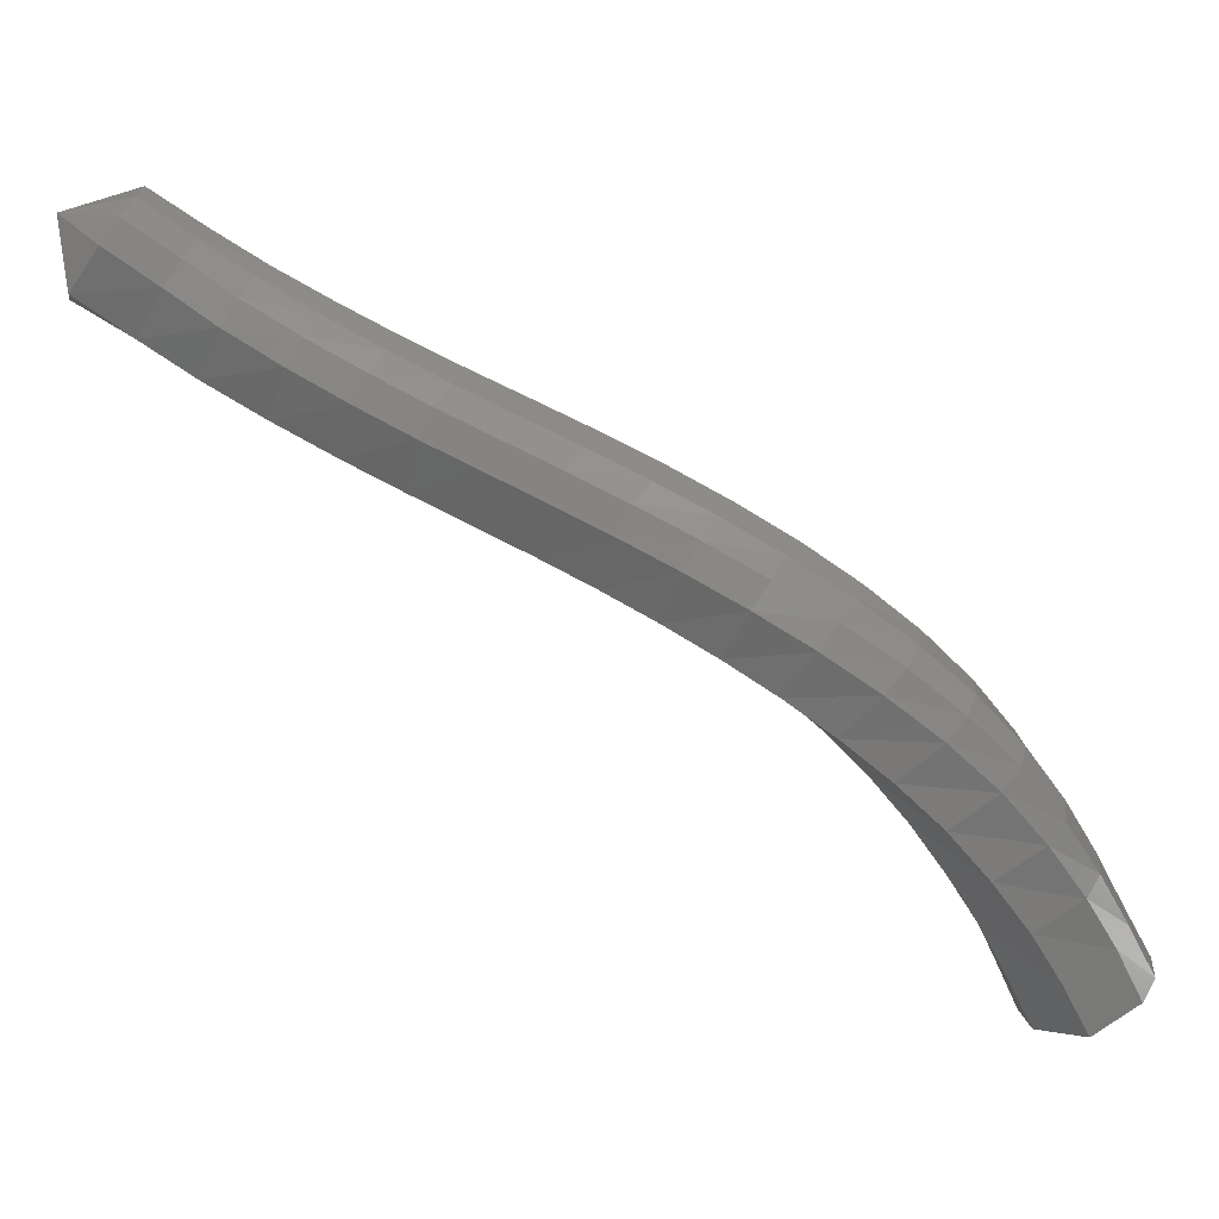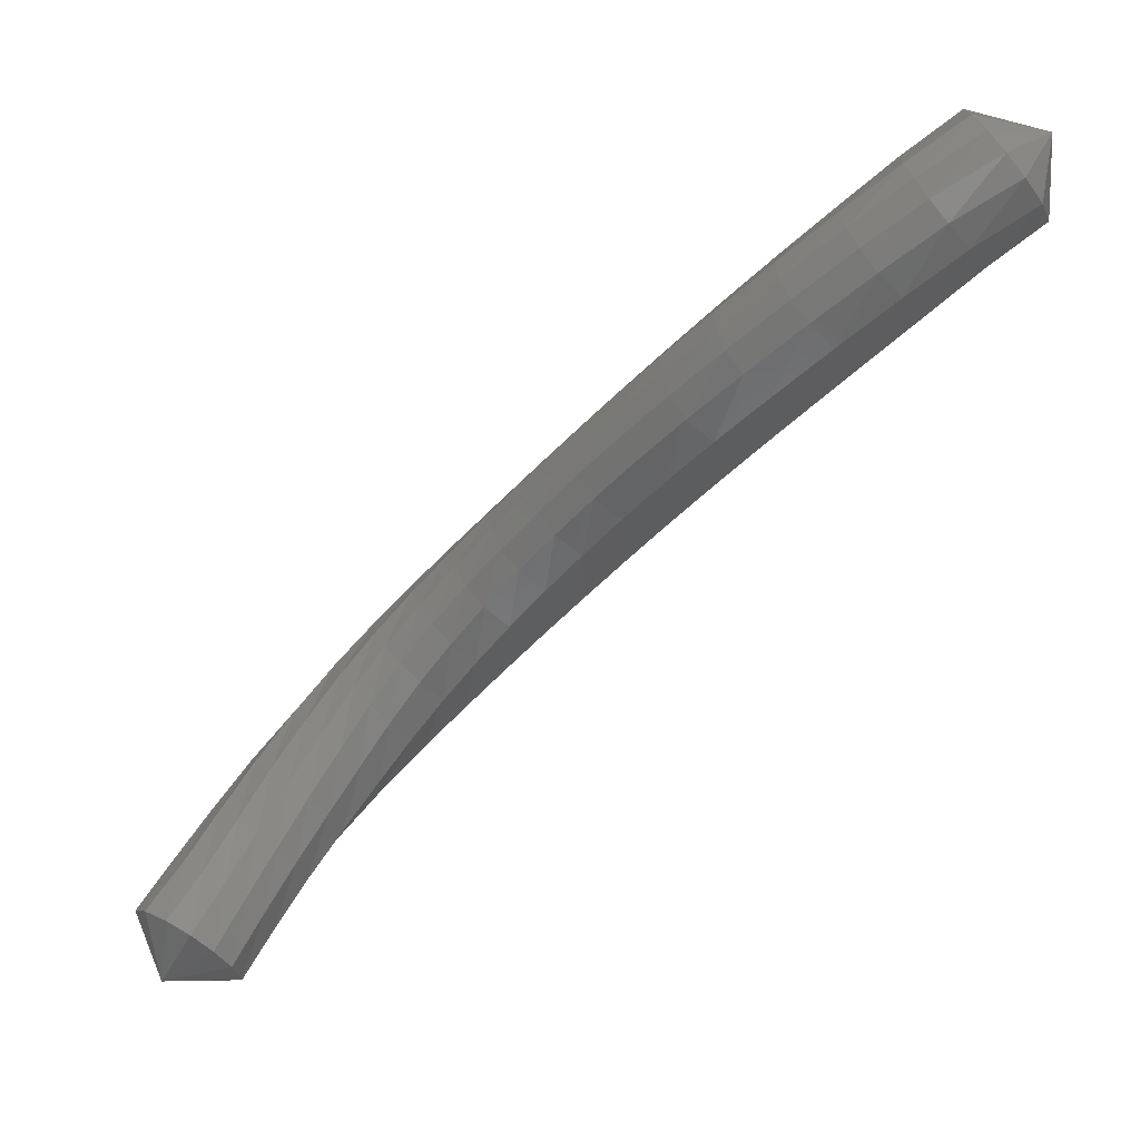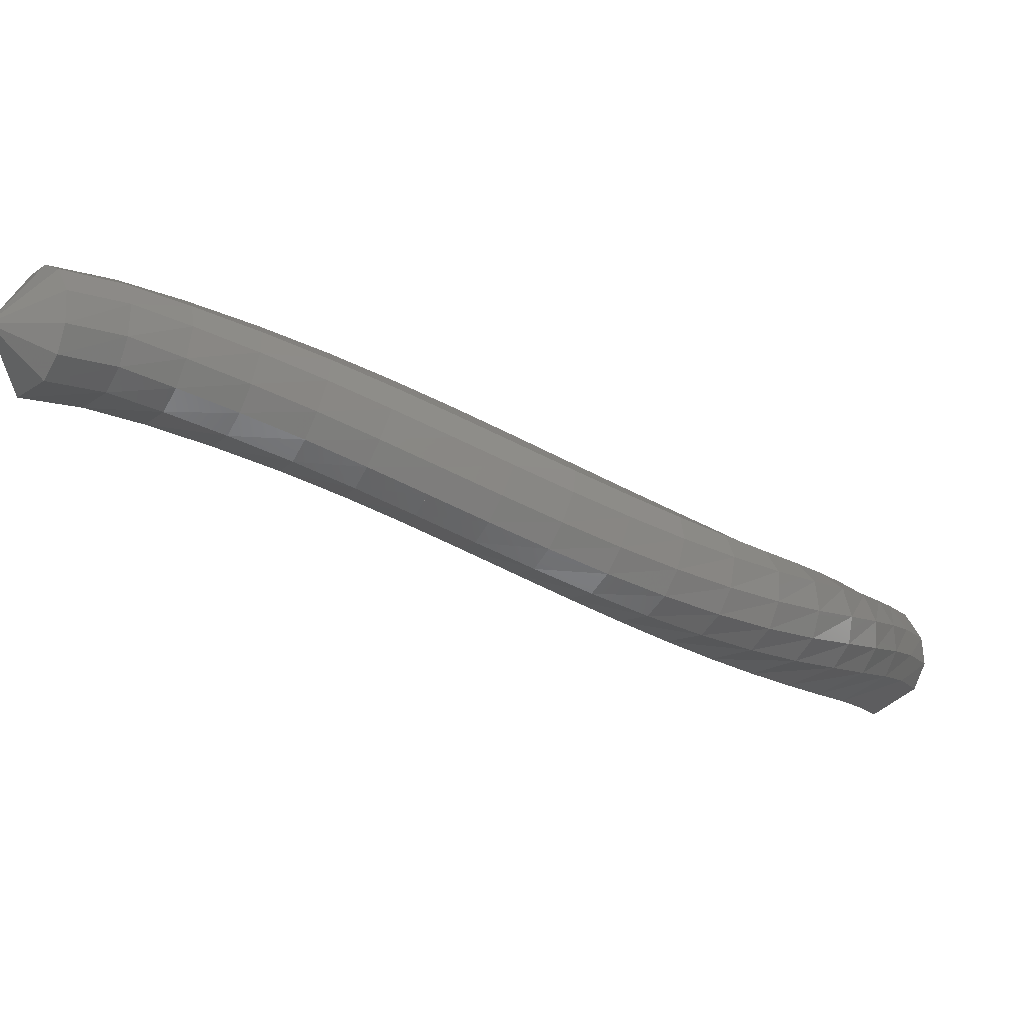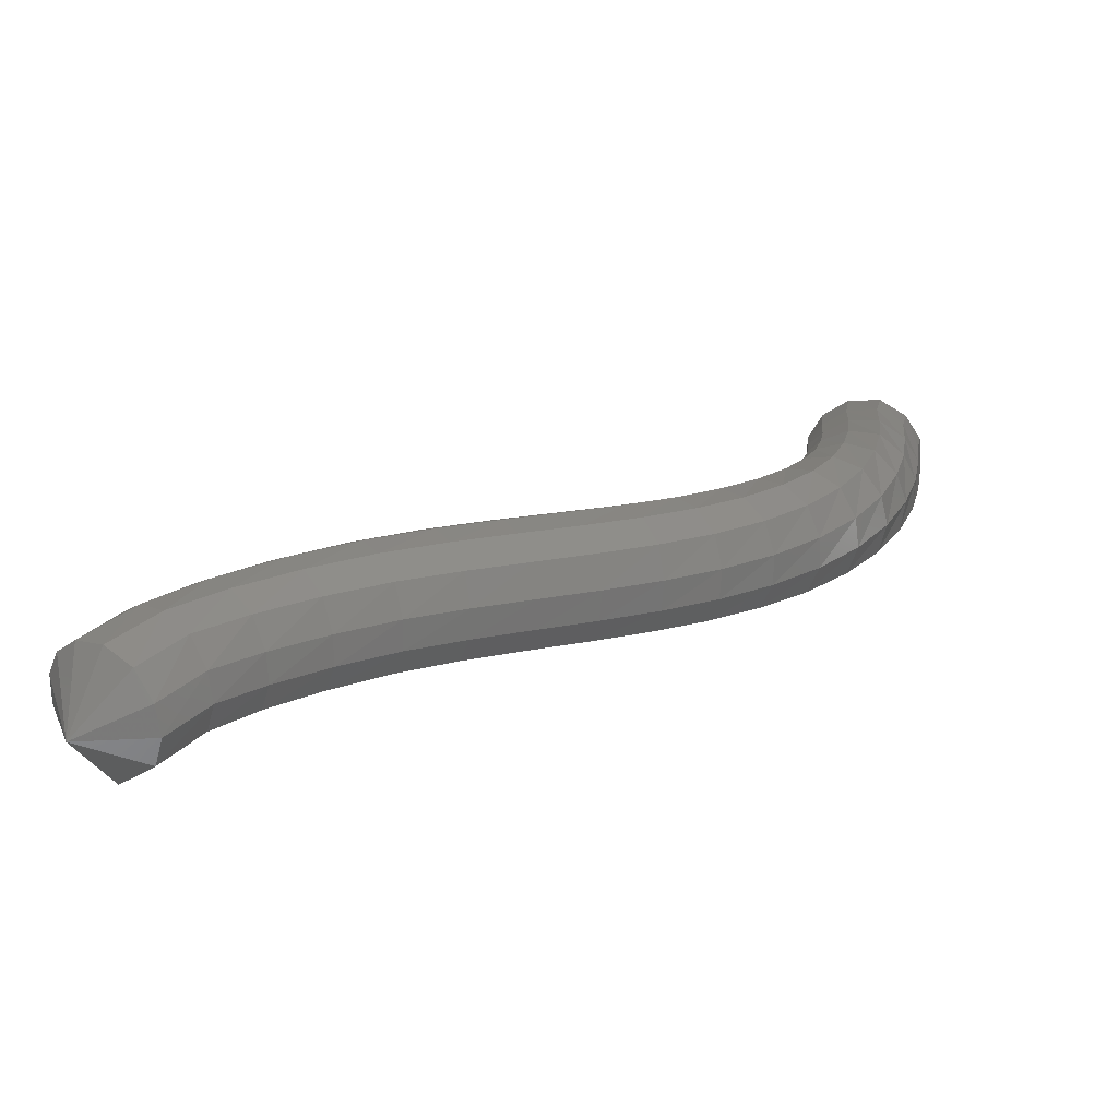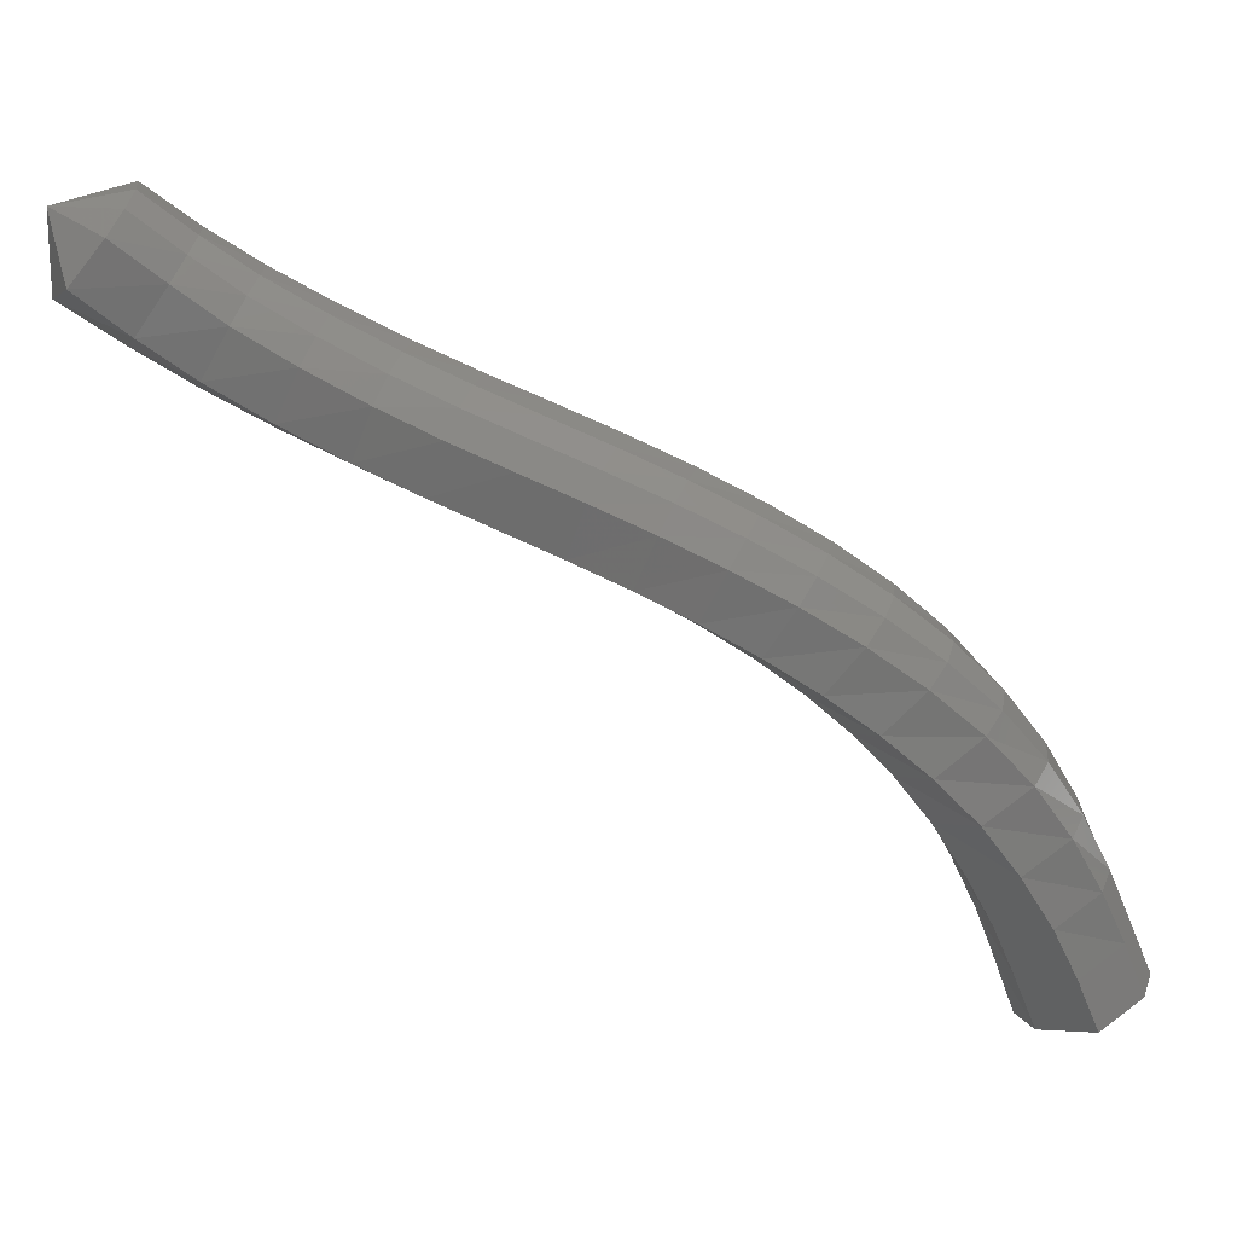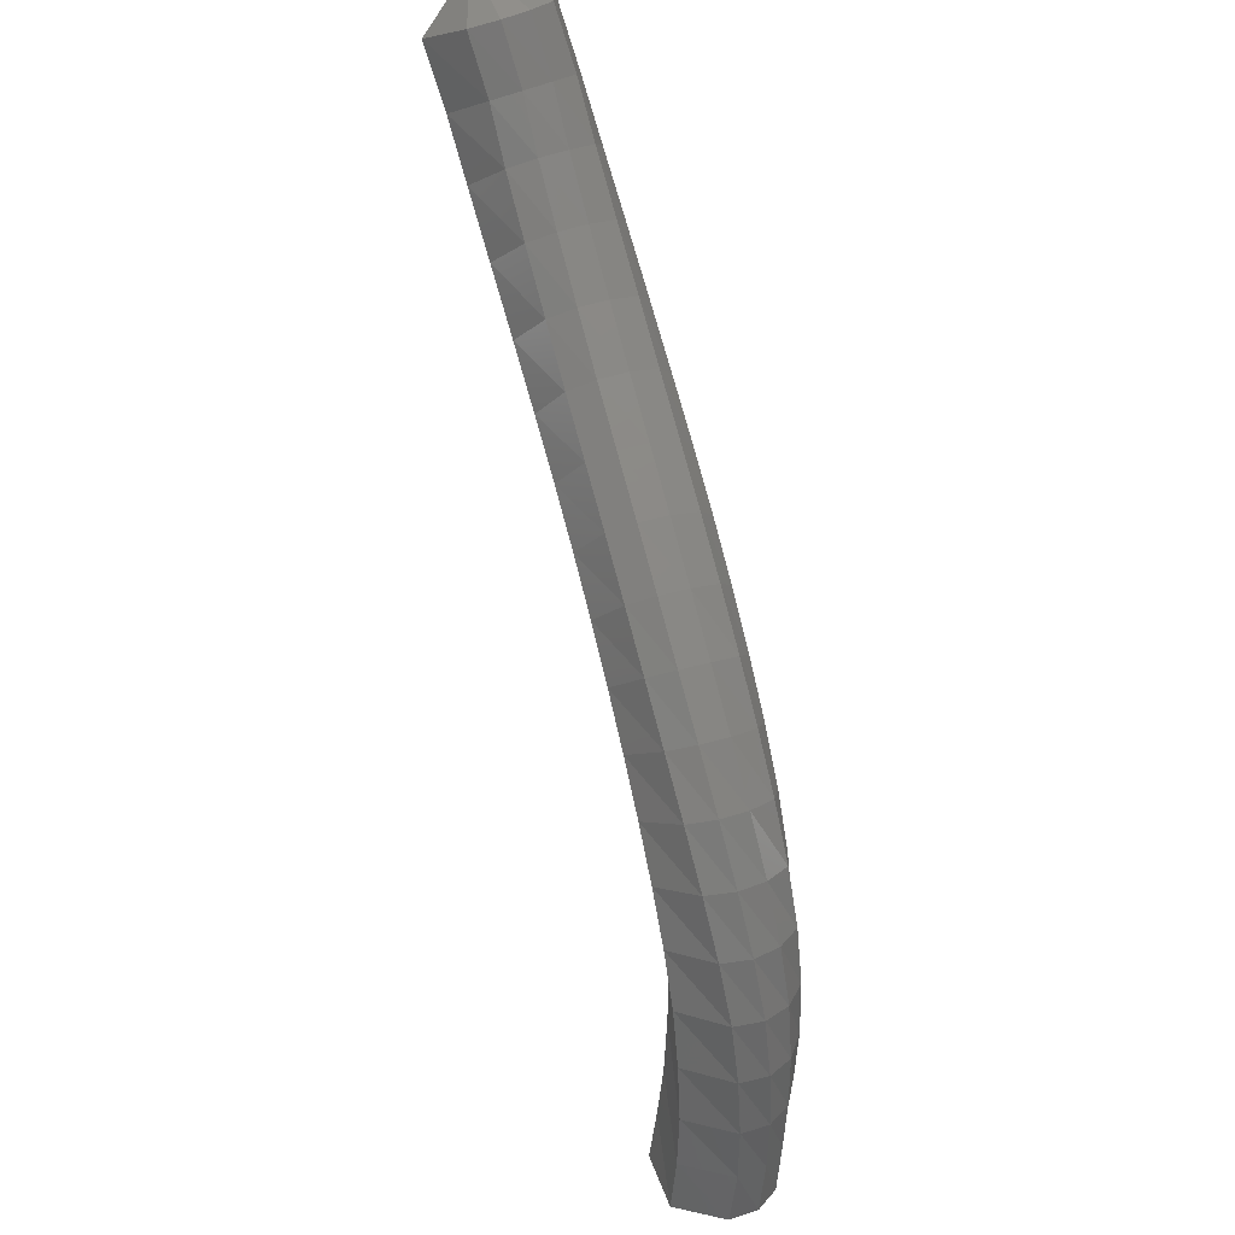
<metadata>
{"format":"stl","ext":"stl","renderer":"f3d","projection":"perspective","resolution":1024,"background":"white","views":[{"elev":5.7,"azim":155.5,"up":"+Y"},{"elev":-12.9,"azim":1.3,"up":"+Y"},{"elev":52.4,"azim":147.8,"up":"+Y"},{"elev":69.5,"azim":117.5,"up":"+Y"},{"elev":2.5,"azim":143.0,"up":"+Y"},{"elev":-57.5,"azim":142.0,"up":"+Z"}]}
</metadata>
<code>
# stl→obj: 211 verts, 440 faces
v -53.47 58.32 239.1
v -52.89 58.37 238.6
v -53.38 58.65 238.5
v -52.55 58.89 238.5
v -53.05 59.18 238.4
v -52.19 59.38 238.4
v -52.66 59.69 238.3
v -51.77 59.88 238.4
v -52.21 60.21 238.2
v -51.33 60.36 238.5
v -51.73 60.7 238.2
v -50.89 60.78 238.6
v -51.22 61.15 238.3
v -50.45 61.16 238.8
v -50.7 61.56 238.5
v -50.03 61.51 239.1
v -50.2 61.93 238.7
v -49.61 61.83 239.4
v -49.71 62.27 239
v -49.2 62.12 239.7
v -49.25 62.58 239.4
v -48.8 62.39 240.1
v -48.81 62.87 239.8
v -48.39 62.66 240.5
v -48.37 63.14 240.2
v -47.97 62.92 241
v -47.94 63.41 240.7
v -47.52 63.19 241.4
v -47.51 63.68 241.1
v -47.04 63.49 241.8
v -47.05 63.97 241.5
v -46.51 63.83 242.2
v -46.56 64.3 241.9
v -45.97 64.18 242.5
v -46.07 64.65 242.2
v -45.45 64.55 242.8
v -45.62 65 242.4
v -44.88 64.95 242.9
v -45.09 65.37 242.6
v -44.88 65.67 243.2
v -53.61 58.83 238.6
v -53.27 59.35 238.5
v -52.89 59.86 238.4
v -52.44 60.39 238.3
v -51.96 60.9 238.3
v -51.44 61.36 238.3
v -50.91 61.79 238.5
v -50.39 62.18 238.7
v -49.89 62.53 239
v -49.41 62.85 239.3
v -48.96 63.15 239.7
v -48.51 63.42 240.2
v -48.08 63.69 240.6
v -47.65 63.96 241.1
v -47.2 64.25 241.5
v -46.71 64.57 241.9
v -46.23 64.91 242.2
v -45.8 65.26 242.4
v -45.28 65.62 242.6
v -53.74 58.95 238.9
v -53.39 59.47 238.8
v -53.02 59.99 238.7
v -52.6 60.53 238.6
v -52.14 61.04 238.5
v -51.64 61.52 238.5
v -51.12 61.96 238.6
v -50.61 62.36 238.8
v -50.11 62.72 239.1
v -49.63 63.04 239.4
v -49.17 63.34 239.8
v -48.73 63.62 240.3
v -48.29 63.89 240.7
v -47.85 64.16 241.1
v -47.4 64.45 241.6
v -46.92 64.77 242
v -46.43 65.11 242.3
v -45.99 65.44 242.6
v -45.46 65.81 242.7
v -53.75 59.03 239.2
v -53.39 59.54 239.1
v -53.05 60.06 239
v -52.66 60.6 238.9
v -52.24 61.12 238.8
v -51.78 61.6 238.8
v -51.31 62.05 238.9
v -50.82 62.45 239.1
v -50.34 62.82 239.3
v -49.88 63.15 239.6
v -49.43 63.45 240
v -48.99 63.74 240.4
v -48.55 64.01 240.9
v -48.11 64.27 241.3
v -47.65 64.56 241.8
v -47.15 64.88 242.2
v -46.64 65.21 242.6
v -46.17 65.55 242.8
v -45.62 65.92 243
v -53.59 58.99 239.5
v -53.24 59.5 239.4
v -52.91 60.02 239.3
v -52.56 60.55 239.2
v -52.19 61.07 239.2
v -51.79 61.55 239.1
v -51.37 61.99 239.2
v -50.94 62.39 239.4
v -50.49 62.75 239.6
v -50.06 63.08 239.9
v -49.63 63.38 240.3
v -49.2 63.67 240.7
v -48.76 63.93 241.1
v -48.32 64.2 241.6
v -47.84 64.49 242
v -47.32 64.81 242.5
v -46.78 65.15 242.9
v -46.26 65.48 243.2
v -45.69 65.86 243.3
v -53.34 58.88 239.7
v -53 59.39 239.6
v -52.7 59.9 239.5
v -52.38 60.43 239.4
v -52.04 60.94 239.4
v -51.7 61.41 239.4
v -51.33 61.84 239.5
v -50.94 62.23 239.6
v -50.54 62.58 239.9
v -50.14 62.91 240.2
v -49.73 63.2 240.5
v -49.31 63.48 240.9
v -48.88 63.75 241.4
v -48.43 64.02 241.8
v -47.93 64.3 242.3
v -47.39 64.63 242.7
v -46.82 64.97 243.1
v -46.26 65.31 243.4
v -45.66 65.69 243.6
v -53.09 58.73 239.8
v -52.77 59.25 239.7
v -52.48 59.76 239.6
v -52.18 60.28 239.5
v -51.86 60.78 239.5
v -51.55 61.24 239.5
v -51.22 61.66 239.6
v -50.87 62.04 239.8
v -50.5 62.38 240
v -50.12 62.7 240.3
v -49.72 62.99 240.7
v -49.32 63.26 241.1
v -48.89 63.53 241.5
v -48.44 63.79 242
v -47.93 64.09 242.4
v -47.36 64.41 242.9
v -46.78 64.76 243.3
v -46.19 65.11 243.6
v -45.54 65.48 243.8
v -52.87 58.58 239.7
v -52.57 59.11 239.6
v -52.28 59.62 239.5
v -51.98 60.13 239.5
v -51.67 60.62 239.5
v -51.37 61.06 239.6
v -51.06 61.47 239.7
v -50.73 61.83 239.9
v -50.38 62.17 240.1
v -50.02 62.47 240.4
v -49.64 62.76 240.8
v -49.24 63.03 241.2
v -48.82 63.29 241.6
v -48.36 63.56 242
v -47.84 63.85 242.5
v -47.27 64.19 242.9
v -46.67 64.54 243.3
v -46.06 64.89 243.6
v -45.39 65.25 243.8
v -52.71 58.44 239.5
v -52.41 58.98 239.4
v -52.12 59.48 239.4
v -51.8 59.98 239.3
v -51.48 60.46 239.4
v -51.17 60.89 239.5
v -50.86 61.28 239.6
v -50.54 61.63 239.8
v -50.2 61.96 240.1
v -49.84 62.26 240.4
v -49.47 62.54 240.7
v -49.08 62.8 241.1
v -48.66 63.06 241.6
v -48.2 63.33 242
v -47.68 63.63 242.5
v -47.1 63.97 242.9
v -46.5 64.32 243.3
v -45.89 64.68 243.5
v -45.22 65.05 243.7
v -52.66 58.34 239.1
v -52.34 58.87 239.1
v -52.02 59.36 239
v -51.67 59.86 239
v -51.32 60.33 239.1
v -50.98 60.75 239.2
v -50.64 61.13 239.4
v -50.3 61.48 239.6
v -49.95 61.79 239.9
v -49.58 62.09 240.2
v -49.21 62.36 240.6
v -48.81 62.62 241
v -48.4 62.88 241.4
v -47.94 63.15 241.9
v -47.43 63.45 242.3
v -46.86 63.79 242.7
v -46.27 64.15 243.1
v -45.68 64.52 243.3
v -45.03 64.9 243.4
f 1 1 2
f 2 1 3
f 2 3 4
f 4 3 5
f 4 5 6
f 6 5 7
f 6 7 8
f 8 7 9
f 8 9 10
f 10 9 11
f 10 11 12
f 12 11 13
f 12 13 14
f 14 13 15
f 14 15 16
f 16 15 17
f 16 17 18
f 18 17 19
f 18 19 20
f 20 19 21
f 20 21 22
f 22 21 23
f 22 23 24
f 24 23 25
f 24 25 26
f 26 25 27
f 26 27 28
f 28 27 29
f 28 29 30
f 30 29 31
f 30 31 32
f 32 31 33
f 32 33 34
f 34 33 35
f 34 35 36
f 36 35 37
f 36 37 38
f 38 37 39
f 38 39 40
f 40 39 40
f 1 1 3
f 3 1 41
f 3 41 5
f 5 41 42
f 5 42 7
f 7 42 43
f 7 43 9
f 9 43 44
f 9 44 11
f 11 44 45
f 11 45 13
f 13 45 46
f 13 46 15
f 15 46 47
f 15 47 17
f 17 47 48
f 17 48 19
f 19 48 49
f 19 49 21
f 21 49 50
f 21 50 23
f 23 50 51
f 23 51 25
f 25 51 52
f 25 52 27
f 27 52 53
f 27 53 29
f 29 53 54
f 29 54 31
f 31 54 55
f 31 55 33
f 33 55 56
f 33 56 35
f 35 56 57
f 35 57 37
f 37 57 58
f 37 58 39
f 39 58 59
f 39 59 40
f 40 59 40
f 1 1 41
f 41 1 60
f 41 60 42
f 42 60 61
f 42 61 43
f 43 61 62
f 43 62 44
f 44 62 63
f 44 63 45
f 45 63 64
f 45 64 46
f 46 64 65
f 46 65 47
f 47 65 66
f 47 66 48
f 48 66 67
f 48 67 49
f 49 67 68
f 49 68 50
f 50 68 69
f 50 69 51
f 51 69 70
f 51 70 52
f 52 70 71
f 52 71 53
f 53 71 72
f 53 72 54
f 54 72 73
f 54 73 55
f 55 73 74
f 55 74 56
f 56 74 75
f 56 75 57
f 57 75 76
f 57 76 58
f 58 76 77
f 58 77 59
f 59 77 78
f 59 78 40
f 40 78 40
f 1 1 60
f 60 1 79
f 60 79 61
f 61 79 80
f 61 80 62
f 62 80 81
f 62 81 63
f 63 81 82
f 63 82 64
f 64 82 83
f 64 83 65
f 65 83 84
f 65 84 66
f 66 84 85
f 66 85 67
f 67 85 86
f 67 86 68
f 68 86 87
f 68 87 69
f 69 87 88
f 69 88 70
f 70 88 89
f 70 89 71
f 71 89 90
f 71 90 72
f 72 90 91
f 72 91 73
f 73 91 92
f 73 92 74
f 74 92 93
f 74 93 75
f 75 93 94
f 75 94 76
f 76 94 95
f 76 95 77
f 77 95 96
f 77 96 78
f 78 96 97
f 78 97 40
f 40 97 40
f 1 1 79
f 79 1 98
f 79 98 80
f 80 98 99
f 80 99 81
f 81 99 100
f 81 100 82
f 82 100 101
f 82 101 83
f 83 101 102
f 83 102 84
f 84 102 103
f 84 103 85
f 85 103 104
f 85 104 86
f 86 104 105
f 86 105 87
f 87 105 106
f 87 106 88
f 88 106 107
f 88 107 89
f 89 107 108
f 89 108 90
f 90 108 109
f 90 109 91
f 91 109 110
f 91 110 92
f 92 110 111
f 92 111 93
f 93 111 112
f 93 112 94
f 94 112 113
f 94 113 95
f 95 113 114
f 95 114 96
f 96 114 115
f 96 115 97
f 97 115 116
f 97 116 40
f 40 116 40
f 1 1 98
f 98 1 117
f 98 117 99
f 99 117 118
f 99 118 100
f 100 118 119
f 100 119 101
f 101 119 120
f 101 120 102
f 102 120 121
f 102 121 103
f 103 121 122
f 103 122 104
f 104 122 123
f 104 123 105
f 105 123 124
f 105 124 106
f 106 124 125
f 106 125 107
f 107 125 126
f 107 126 108
f 108 126 127
f 108 127 109
f 109 127 128
f 109 128 110
f 110 128 129
f 110 129 111
f 111 129 130
f 111 130 112
f 112 130 131
f 112 131 113
f 113 131 132
f 113 132 114
f 114 132 133
f 114 133 115
f 115 133 134
f 115 134 116
f 116 134 135
f 116 135 40
f 40 135 40
f 1 1 117
f 117 1 136
f 117 136 118
f 118 136 137
f 118 137 119
f 119 137 138
f 119 138 120
f 120 138 139
f 120 139 121
f 121 139 140
f 121 140 122
f 122 140 141
f 122 141 123
f 123 141 142
f 123 142 124
f 124 142 143
f 124 143 125
f 125 143 144
f 125 144 126
f 126 144 145
f 126 145 127
f 127 145 146
f 127 146 128
f 128 146 147
f 128 147 129
f 129 147 148
f 129 148 130
f 130 148 149
f 130 149 131
f 131 149 150
f 131 150 132
f 132 150 151
f 132 151 133
f 133 151 152
f 133 152 134
f 134 152 153
f 134 153 135
f 135 153 154
f 135 154 40
f 40 154 40
f 1 1 136
f 136 1 155
f 136 155 137
f 137 155 156
f 137 156 138
f 138 156 157
f 138 157 139
f 139 157 158
f 139 158 140
f 140 158 159
f 140 159 141
f 141 159 160
f 141 160 142
f 142 160 161
f 142 161 143
f 143 161 162
f 143 162 144
f 144 162 163
f 144 163 145
f 145 163 164
f 145 164 146
f 146 164 165
f 146 165 147
f 147 165 166
f 147 166 148
f 148 166 167
f 148 167 149
f 149 167 168
f 149 168 150
f 150 168 169
f 150 169 151
f 151 169 170
f 151 170 152
f 152 170 171
f 152 171 153
f 153 171 172
f 153 172 154
f 154 172 173
f 154 173 40
f 40 173 40
f 1 1 155
f 155 1 174
f 155 174 156
f 156 174 175
f 156 175 157
f 157 175 176
f 157 176 158
f 158 176 177
f 158 177 159
f 159 177 178
f 159 178 160
f 160 178 179
f 160 179 161
f 161 179 180
f 161 180 162
f 162 180 181
f 162 181 163
f 163 181 182
f 163 182 164
f 164 182 183
f 164 183 165
f 165 183 184
f 165 184 166
f 166 184 185
f 166 185 167
f 167 185 186
f 167 186 168
f 168 186 187
f 168 187 169
f 169 187 188
f 169 188 170
f 170 188 189
f 170 189 171
f 171 189 190
f 171 190 172
f 172 190 191
f 172 191 173
f 173 191 192
f 173 192 40
f 40 192 40
f 1 1 174
f 174 1 193
f 174 193 175
f 175 193 194
f 175 194 176
f 176 194 195
f 176 195 177
f 177 195 196
f 177 196 178
f 178 196 197
f 178 197 179
f 179 197 198
f 179 198 180
f 180 198 199
f 180 199 181
f 181 199 200
f 181 200 182
f 182 200 201
f 182 201 183
f 183 201 202
f 183 202 184
f 184 202 203
f 184 203 185
f 185 203 204
f 185 204 186
f 186 204 205
f 186 205 187
f 187 205 206
f 187 206 188
f 188 206 207
f 188 207 189
f 189 207 208
f 189 208 190
f 190 208 209
f 190 209 191
f 191 209 210
f 191 210 192
f 192 210 211
f 192 211 40
f 40 211 40
f 1 1 193
f 193 1 2
f 193 2 194
f 194 2 4
f 194 4 195
f 195 4 6
f 195 6 196
f 196 6 8
f 196 8 197
f 197 8 10
f 197 10 198
f 198 10 12
f 198 12 199
f 199 12 14
f 199 14 200
f 200 14 16
f 200 16 201
f 201 16 18
f 201 18 202
f 202 18 20
f 202 20 203
f 203 20 22
f 203 22 204
f 204 22 24
f 204 24 205
f 205 24 26
f 205 26 206
f 206 26 28
f 206 28 207
f 207 28 30
f 207 30 208
f 208 30 32
f 208 32 209
f 209 32 34
f 209 34 210
f 210 34 36
f 210 36 211
f 211 36 38
f 211 38 40
f 40 38 40

</code>
